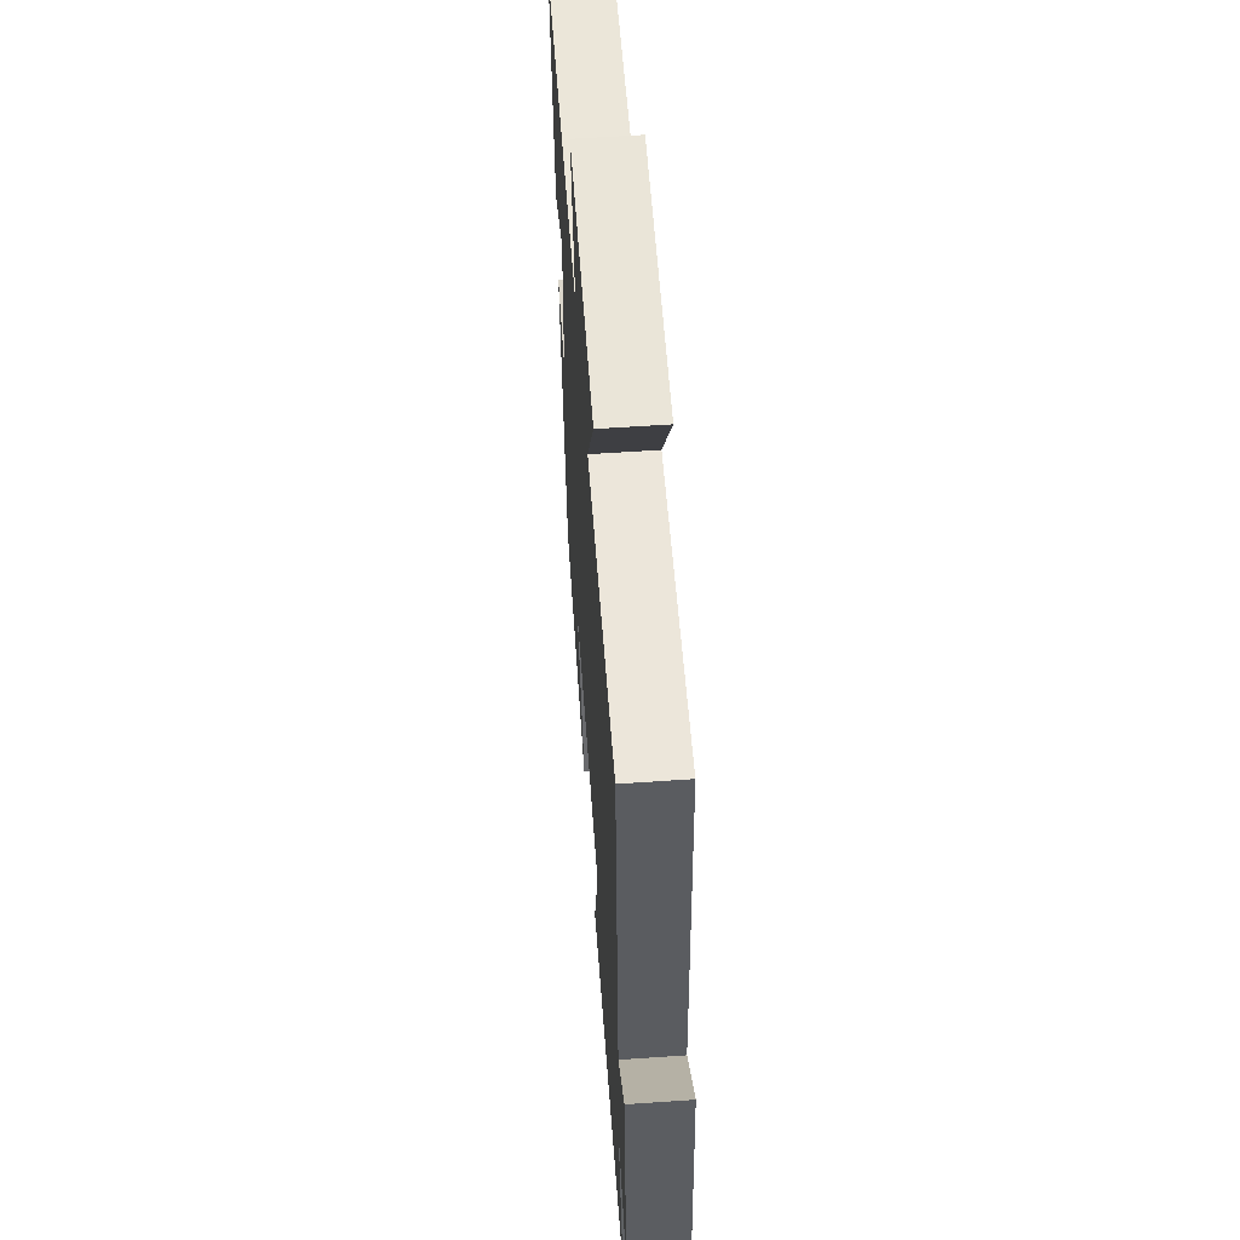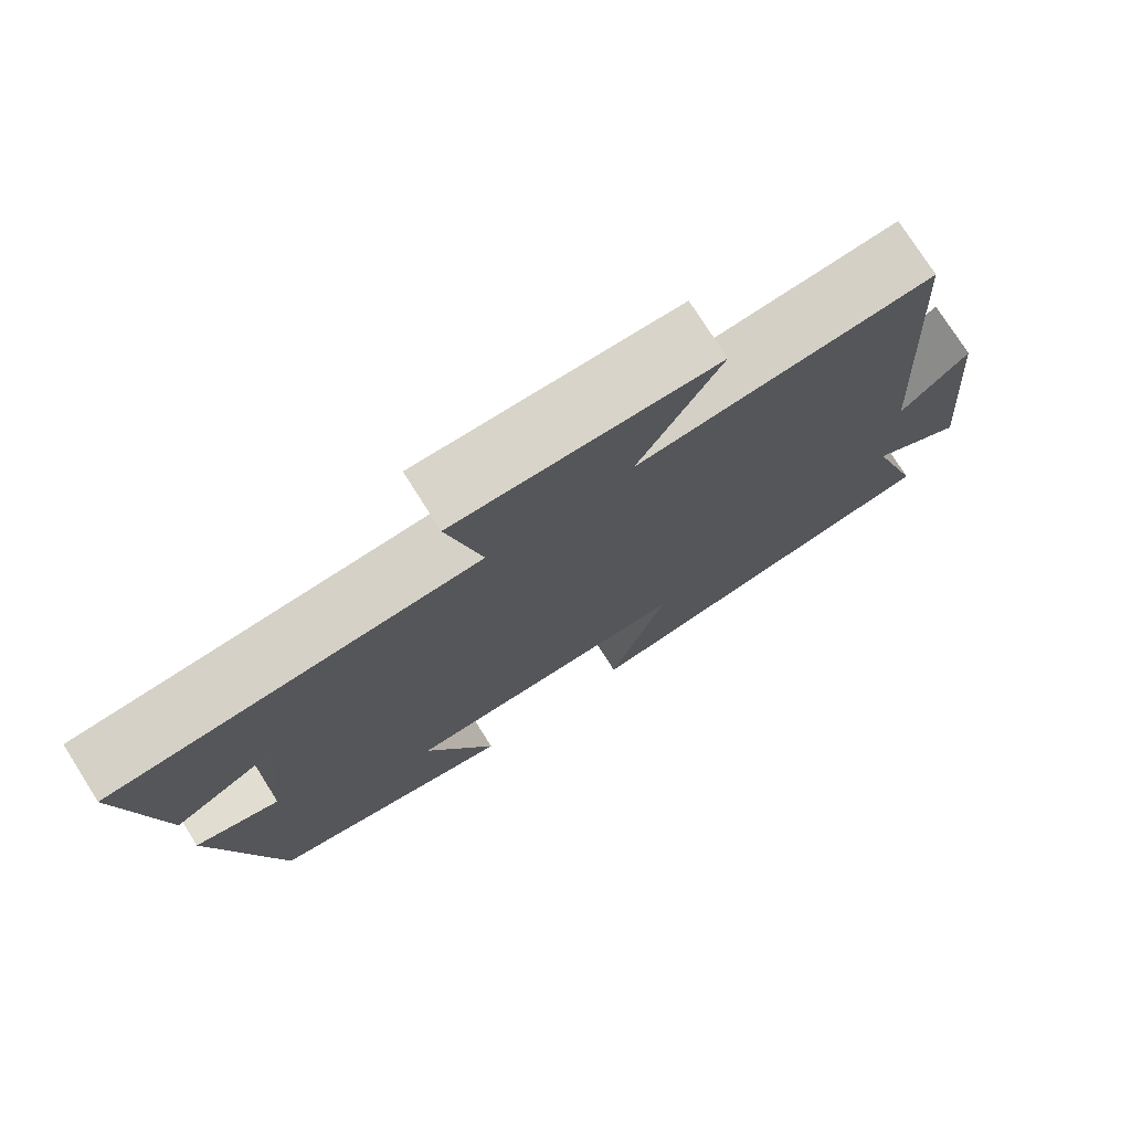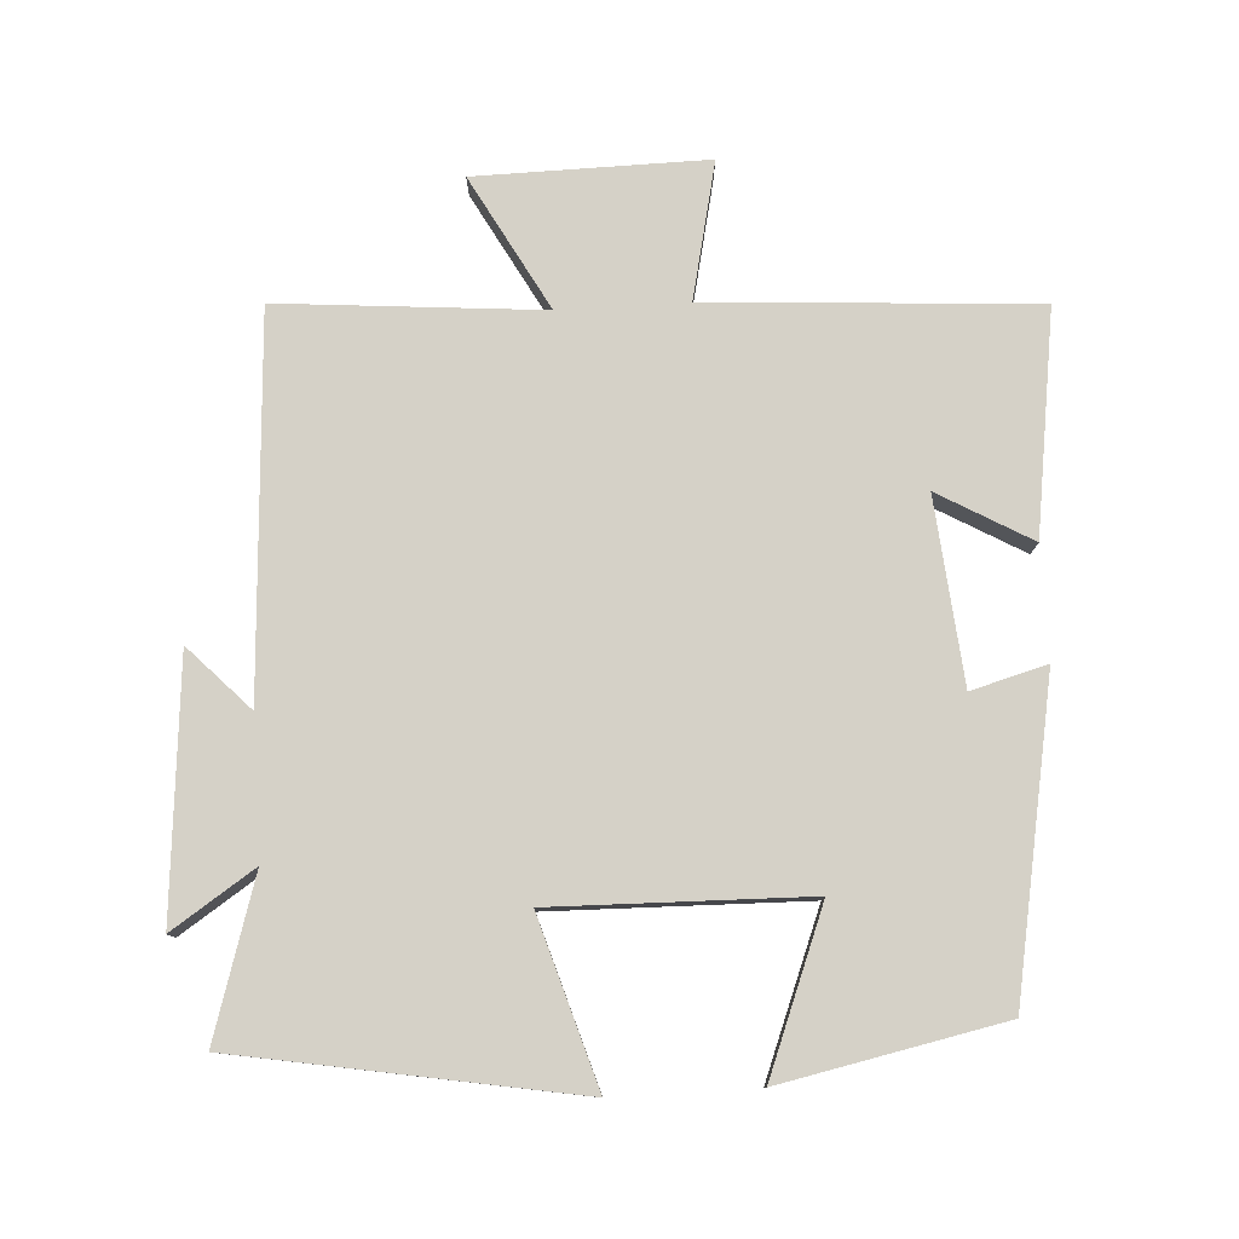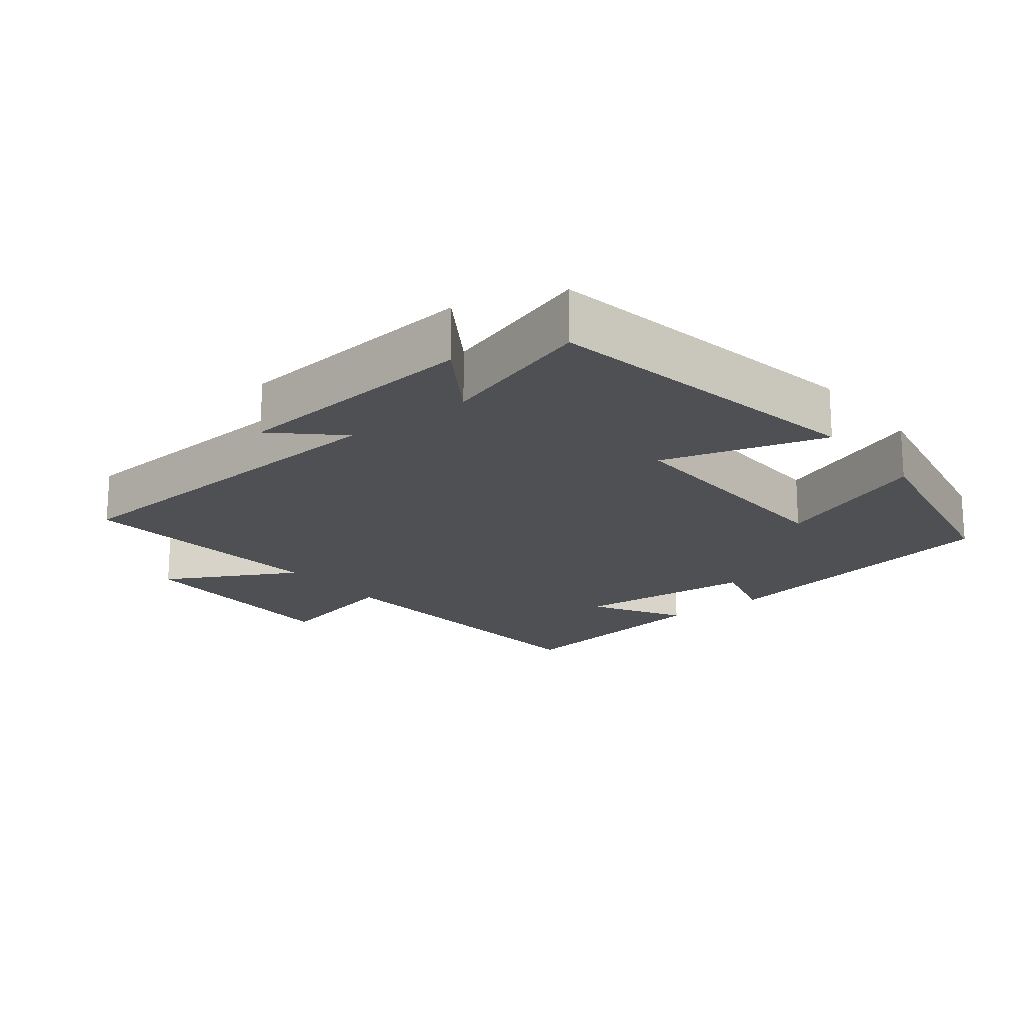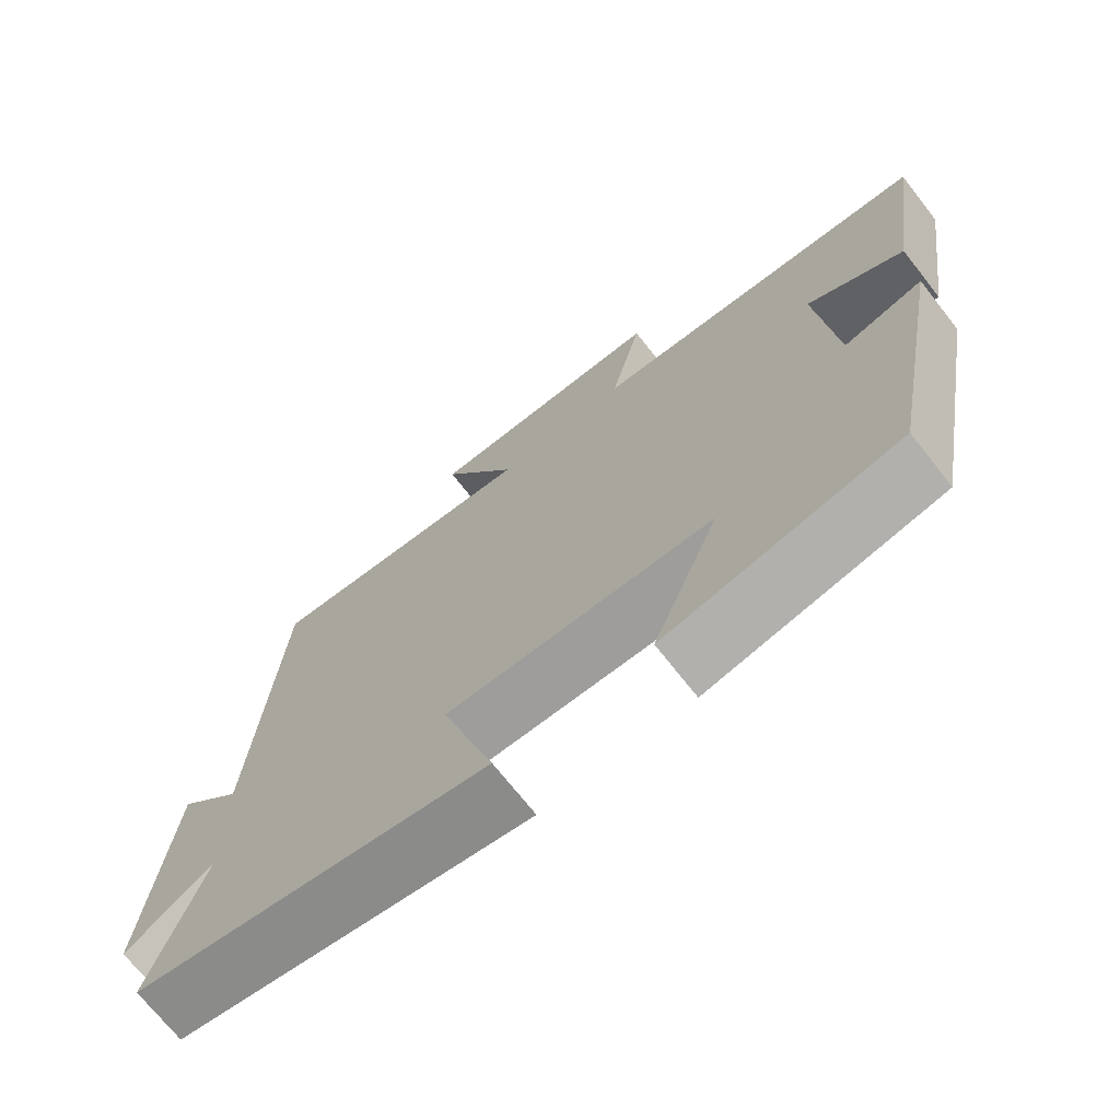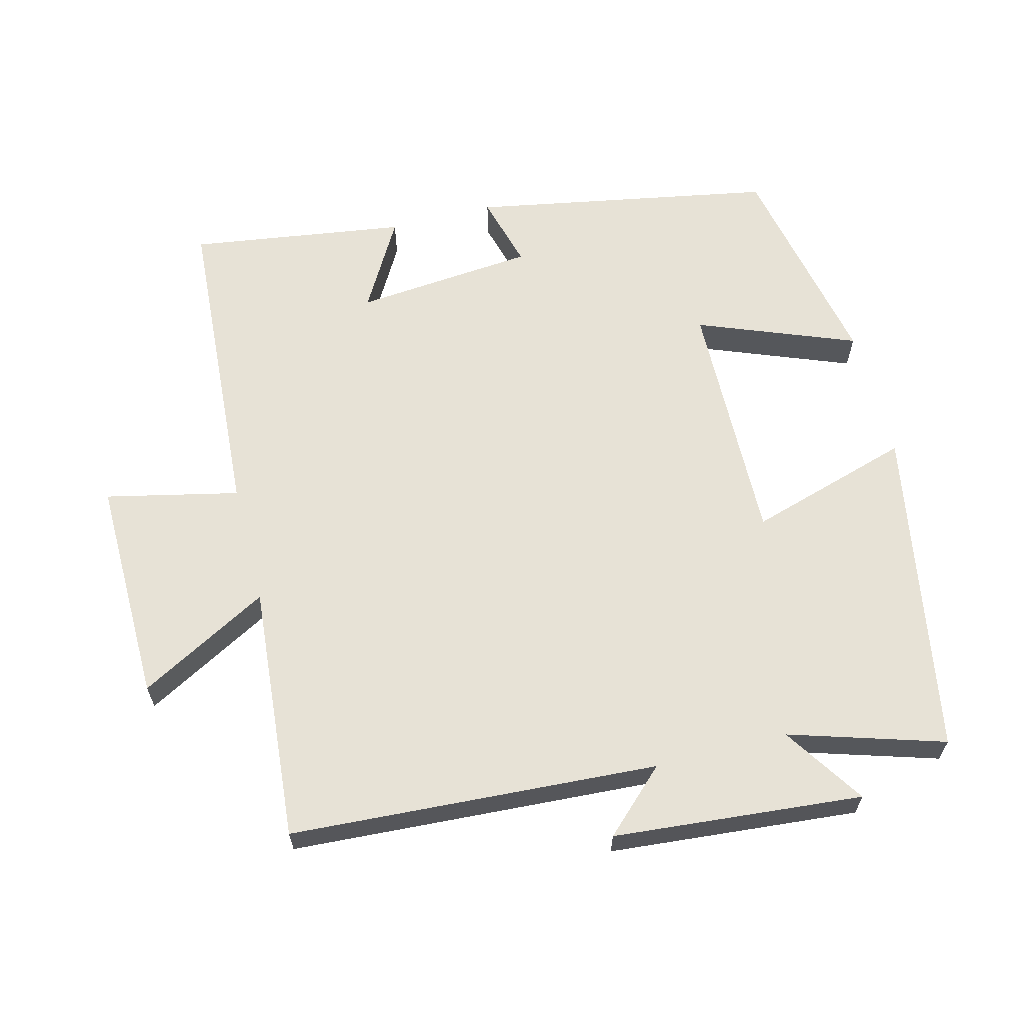
<metadata>
{"format":"obj","ext":"obj","renderer":"f3d","projection":"perspective","resolution":1024,"background":"white","views":[{"elev":58.6,"azim":85.9,"up":"+Z"},{"elev":75.9,"azim":-32.3,"up":"+Z"},{"elev":79.1,"azim":176.5,"up":"+Y"},{"elev":-18.8,"azim":128.5,"up":"+Y"},{"elev":-71.3,"azim":-141.8,"up":"+Z"},{"elev":63.2,"azim":75.6,"up":"+Y"}]}
</metadata>
<code>
v -0.545 0.07 0.469
v -0.083 0.07 0.5
v -0.126 0.07 0.692
v 0.2 0.07 0.688
v 0.097 0.07 0.5
v 0.468 0.07 0.532
v 0.5 0.07 0.001
v 0.585 0.07 0.09
v 0.617 0.07 -0.27
v 0.5 0.07 -0.193
v 0.569 0.07 -0.416
v 0.093 0.07 -0.5
v 0.164 0.07 -0.265
v -0.196 0.07 -0.273
v -0.107 0.07 -0.5
v -0.42 0.07 -0.436
v -0.5 0.07 0
v -0.393 0.07 -0.029
v -0.369 0.07 0.231
v -0.5 0.07 0.156
v -0.545 0 0.469
v -0.083 0 0.5
v -0.126 0 0.692
v 0.2 0 0.688
v 0.097 0 0.5
v 0.468 0 0.532
v 0.5 0 0.001
v 0.585 0 0.09
v 0.617 0 -0.27
v 0.5 0 -0.193
v 0.569 0 -0.416
v 0.093 0 -0.5
v 0.164 0 -0.265
v -0.196 0 -0.273
v -0.107 0 -0.5
v -0.42 0 -0.436
v -0.5 0 0
v -0.393 0 -0.029
v -0.369 0 0.231
v -0.5 0 0.156
f 19 20 1 2
f 18 19 2
f 16 17 18
f 15 16 18
f 14 15 18
f 13 14 18 2
f 10 11 12 13
f 10 13 2 3
f 7 8 9 10
f 5 6 7 10
f 5 10 3
f 3 4 5
f 22 21 40 39
f 22 39 38
f 38 37 36
f 38 36 35
f 38 35 34
f 22 38 34 33
f 33 32 31 30
f 23 22 33 30
f 30 29 28 27
f 30 27 26 25
f 23 30 25
f 25 24 23
f 1 21 22 2
f 2 22 23 3
f 3 23 24 4
f 4 24 25 5
f 5 25 26 6
f 6 26 27 7
f 7 27 28 8
f 8 28 29 9
f 9 29 30 10
f 10 30 31 11
f 11 31 32 12
f 12 32 33 13
f 13 33 34 14
f 14 34 35 15
f 15 35 36 16
f 16 36 37 17
f 17 37 38 18
f 18 38 39 19
f 19 39 40 20
f 20 40 21 1

</code>
